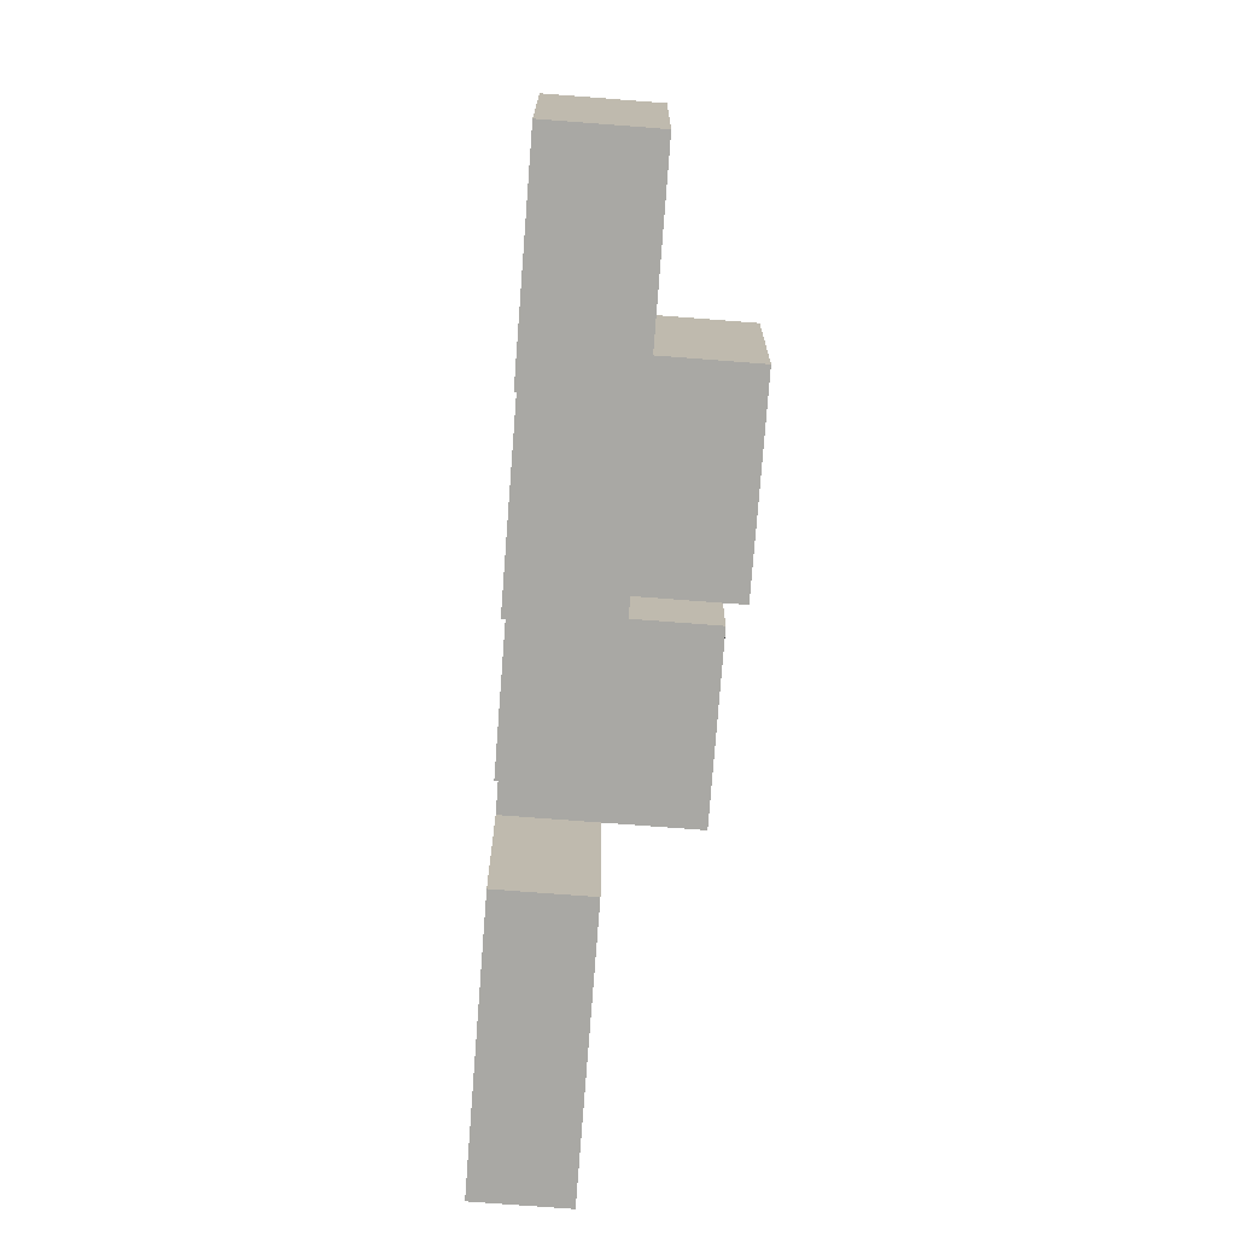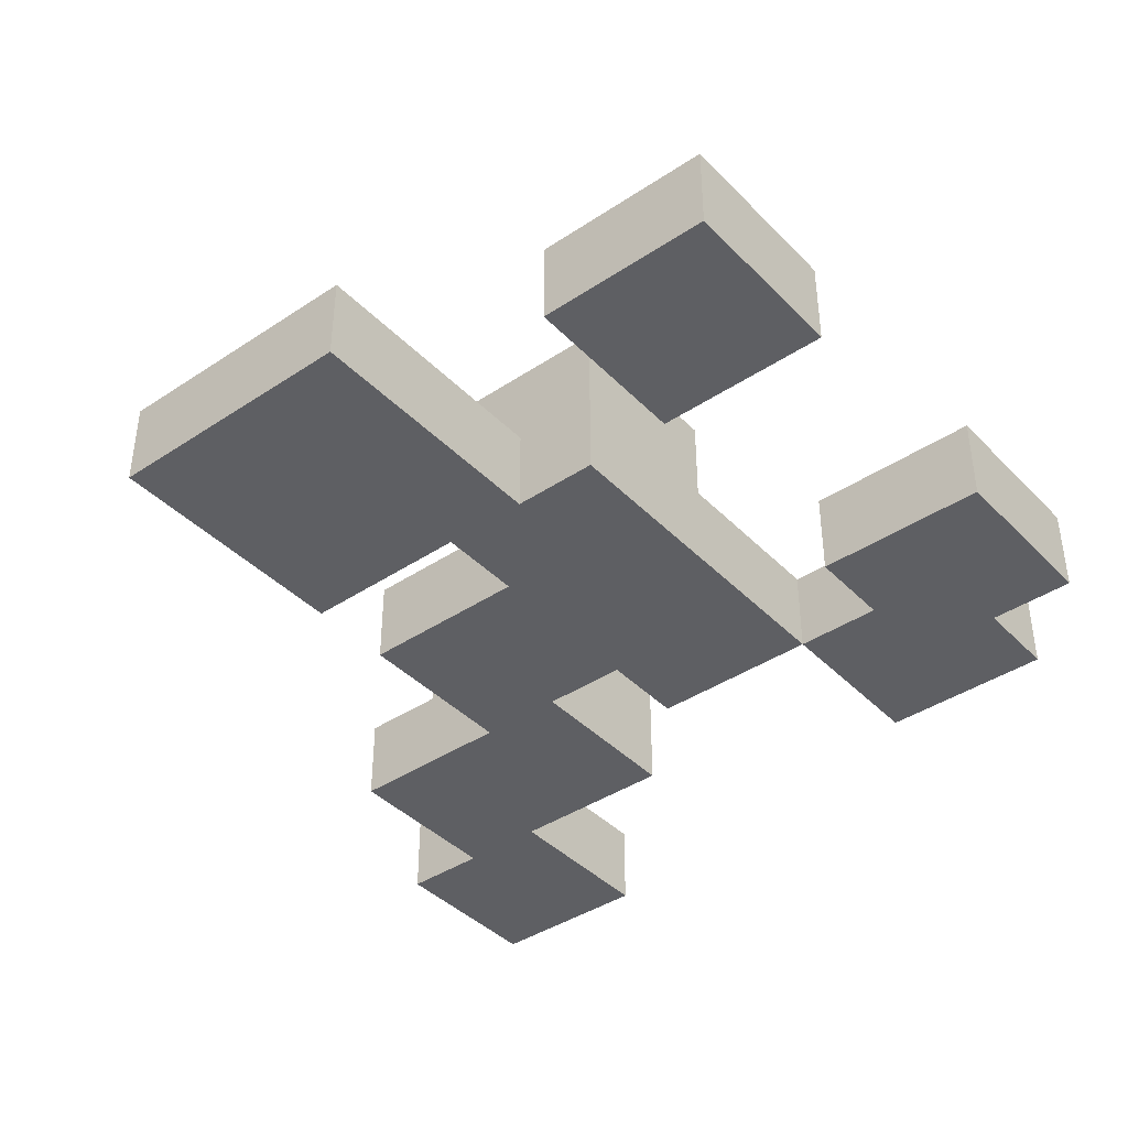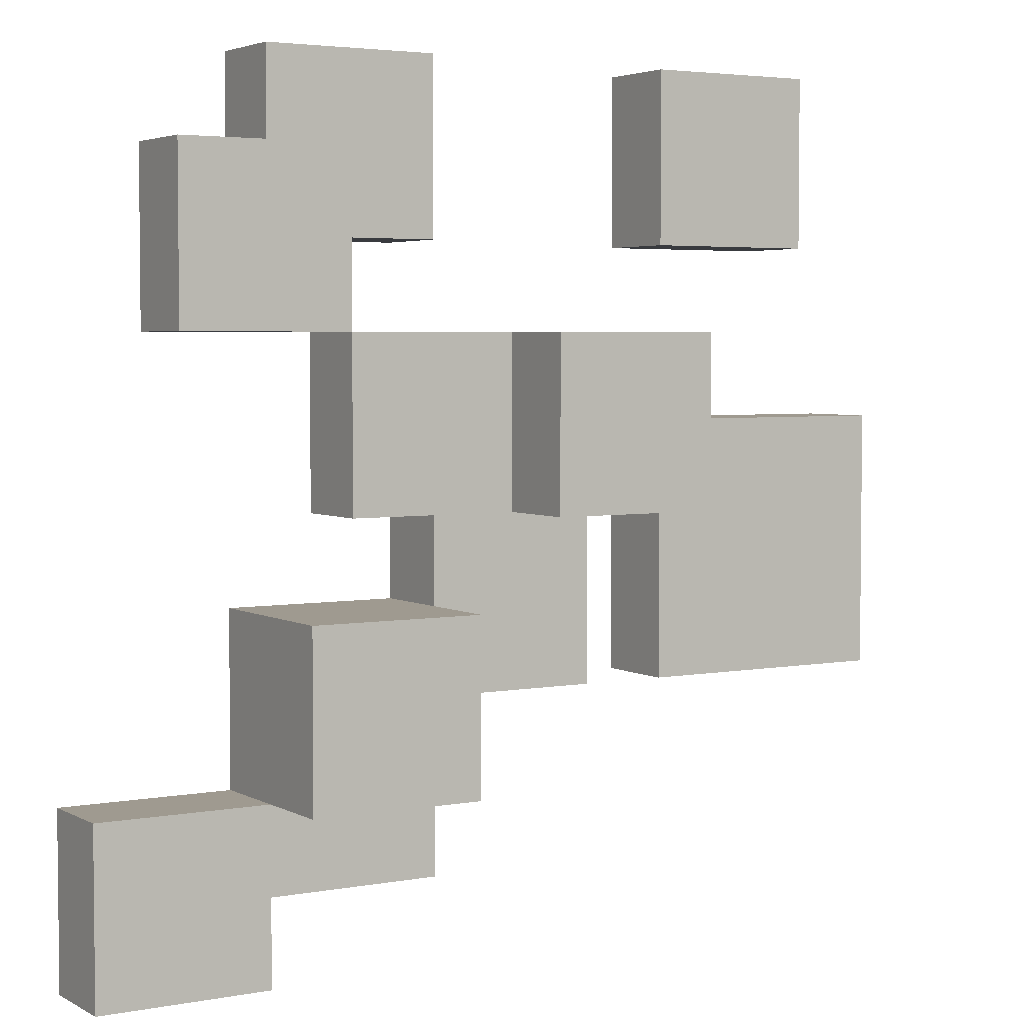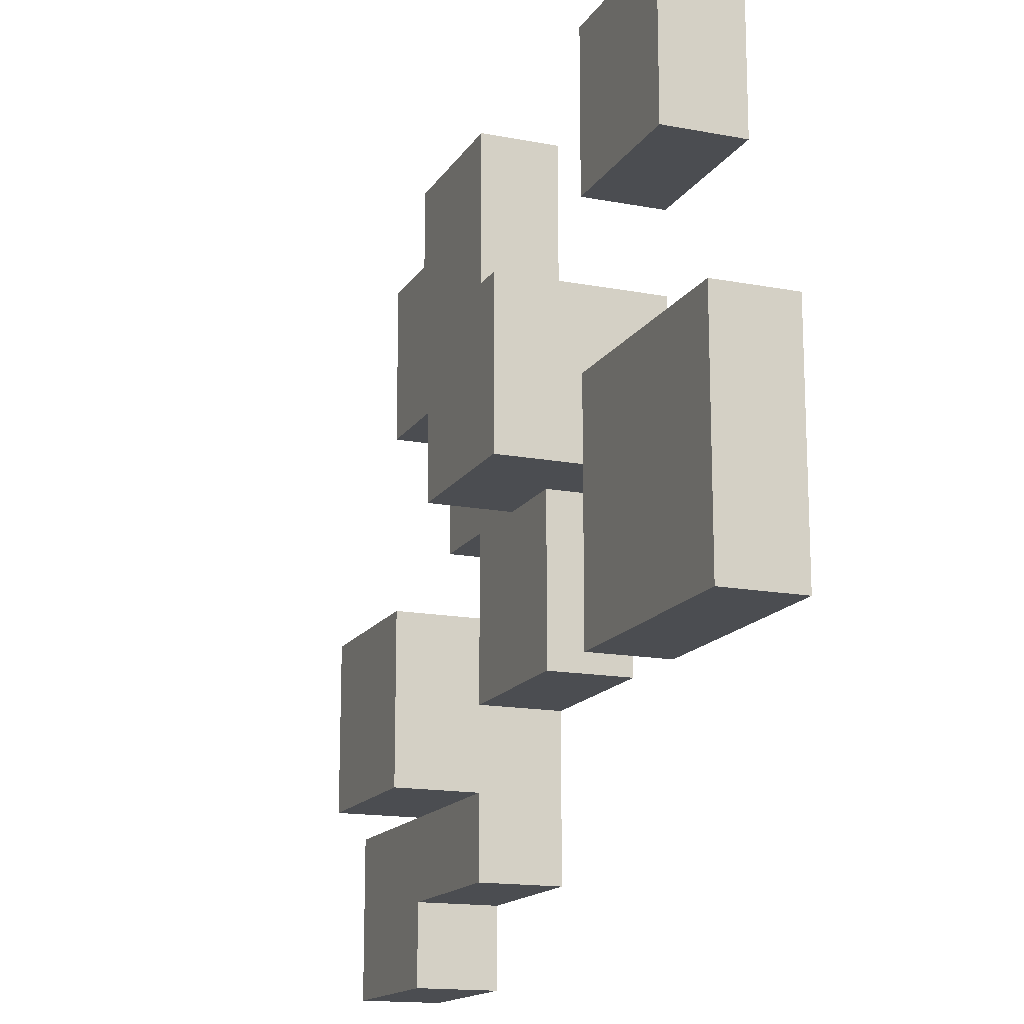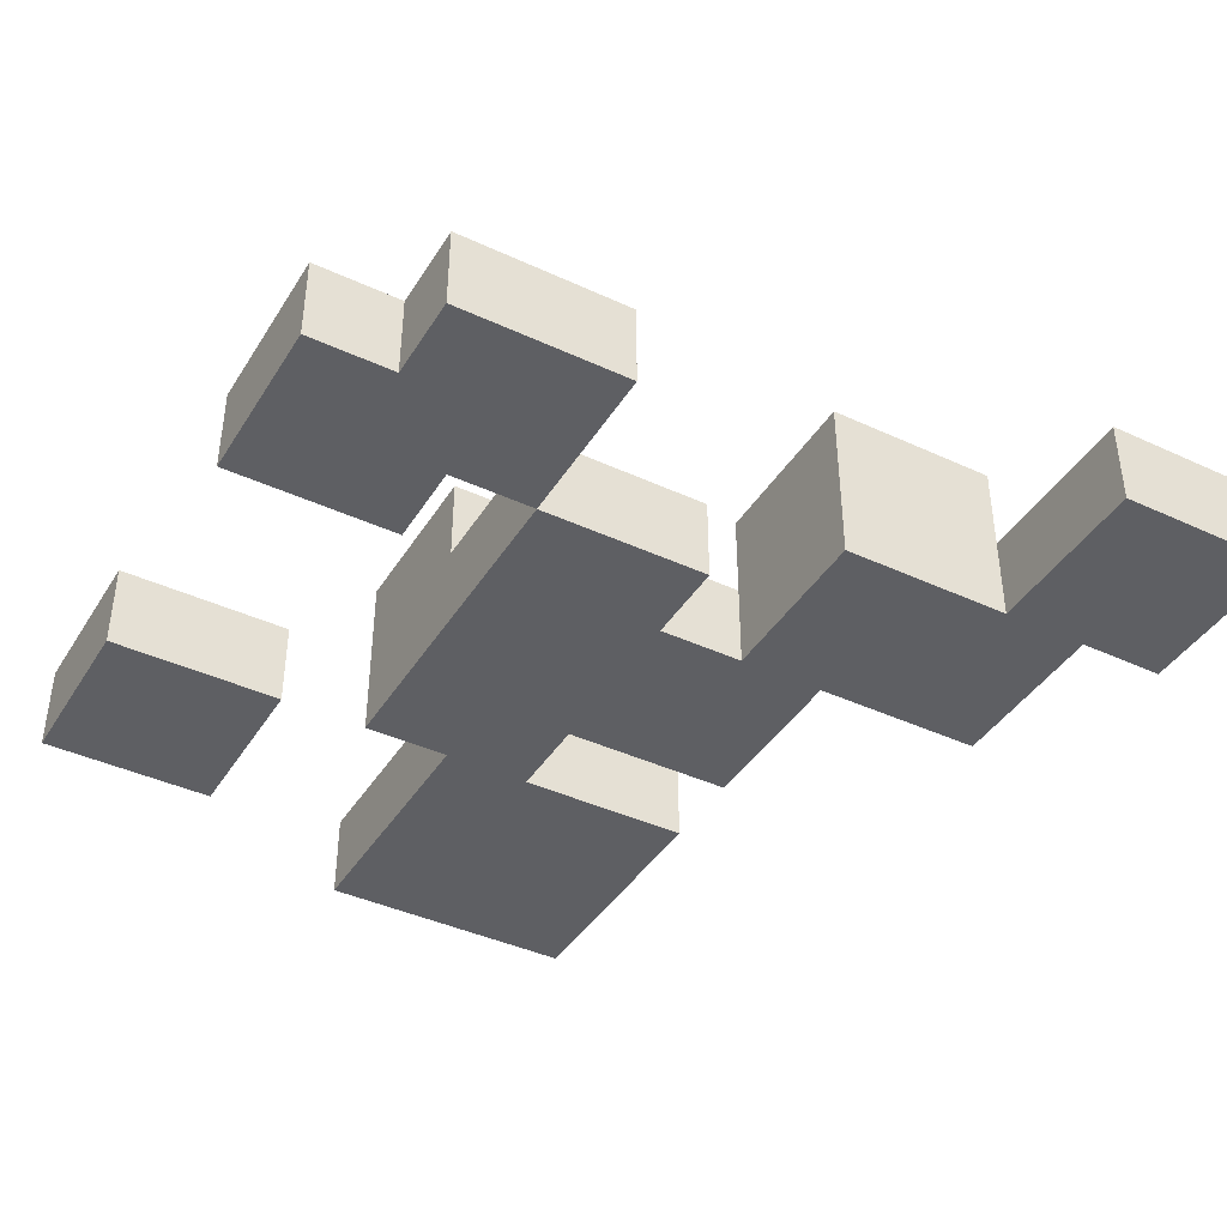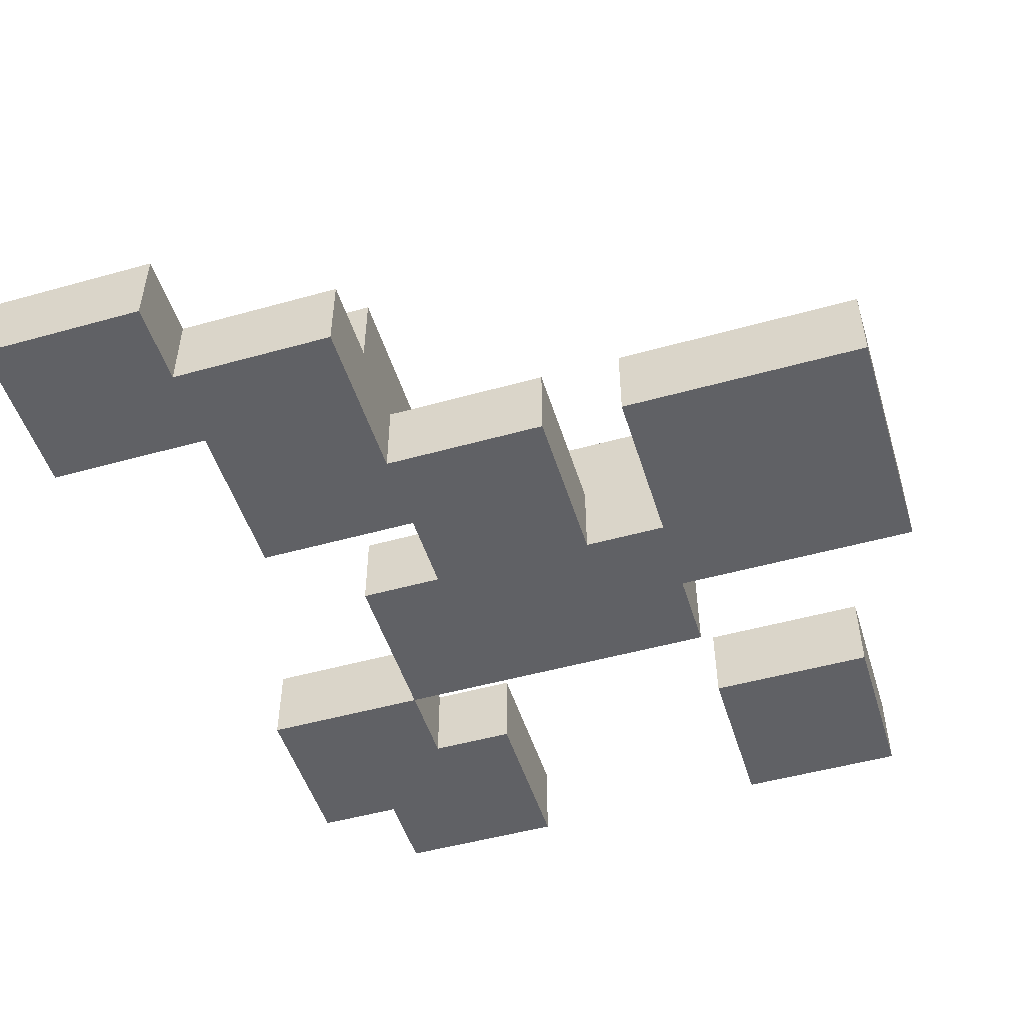
<metadata>
{"format":"obj","ext":"obj","renderer":"f3d","projection":"perspective","resolution":1024,"background":"white","views":[{"elev":-74.9,"azim":85.6,"up":"+Z"},{"elev":-40.5,"azim":-50.8,"up":"+Y"},{"elev":3.9,"azim":148.5,"up":"+Z"},{"elev":-15.6,"azim":-111.7,"up":"+Z"},{"elev":-41.1,"azim":60.6,"up":"+Y"},{"elev":-49.9,"azim":-162.9,"up":"+Y"}]}
</metadata>
<code>
g Object_Snow_SmallSnow_4
v -5 -5 1
v -5 -5 -2
v -5 -4 1
v -5 -4 -2
v -4 -5 5
v -4 -5 3
v -4 -4 5
v -4 -4 3
v -2 -5 2
v -2 -5 1
v -2 -4 1
v -2 -4 -0
v -2 -3 2
v -2 -3 -0
v -1 -5 -0
v -1 -5 -2
v -1 -4 -0
v -1 -4 -2
v 1 -5 5
v 1 -5 3
v 1 -5 -2
v 1 -5 -4
v 1 -4 5
v 1 -4 3
v 1 -4 -1
v 1 -4 -2
v 1 -4 -3
v 1 -4 -4
v 1 -3 -1
v 1 -3 -3
v 2 -5 3
v 2 -5 2
v 2 -4 3
v 2 -4 2
v 3 -5 -4
v 3 -5 -5
v 3 -4 -4
v 3 -4 -5
v -2 -5 5
v -2 -5 3
v -2 -5 -0
v -2 -5 -2
v -2 -4 5
v -2 -4 3
v -2 -4 -0
v -2 -4 -2
v 0 -4 2
v 0 -4 -0
v 0 -3 2
v 0 -3 -0
v 1 -5 -0
v 1 -5 -1
v 1 -4 -0
v 1 -4 -1
v 2 -5 2
v 2 -5 -0
v 2 -4 2
v 2 -4 -0
v 3 -5 5
v 3 -5 4
v 3 -5 -1
v 3 -5 -3
v 3 -4 5
v 3 -4 4
v 3 -4 -3
v 3 -3 -1
v 3 -3 -3
v 4 -5 4
v 4 -5 2
v 4 -4 4
v 4 -4 2
v 5 -5 -3
v 5 -5 -5
v 5 -4 -3
v 5 -4 -5
v -4 -5 5
v -4 -4 5
v -2 -5 5
v -2 -4 5
v 1 -5 5
v 1 -4 5
v 3 -5 5
v 3 -4 5
v 3 -5 4
v 3 -4 4
v 4 -5 4
v 4 -4 4
v -2 -5 2
v -2 -3 2
v 0 -4 2
v 0 -3 2
v 2 -5 2
v 2 -4 2
v -5 -5 1
v -5 -4 1
v -2 -5 1
v -2 -4 1
v 1 -5 -1
v 1 -4 -1
v 1 -3 -1
v 3 -5 -1
v 3 -3 -1
v 3 -5 -3
v 3 -4 -3
v 5 -5 -3
v 5 -4 -3
v -4 -5 3
v -4 -4 3
v -2 -5 3
v -2 -4 3
v 1 -5 3
v 1 -4 3
v 2 -5 3
v 2 -4 3
v 2 -5 2
v 2 -4 2
v 4 -5 2
v 4 -4 2
v -2 -5 -0
v -2 -4 -0
v -2 -3 -0
v -1 -5 -0
v -1 -4 -0
v 0 -4 -0
v 0 -3 -0
v 1 -5 -0
v 1 -4 -0
v 2 -5 -0
v 2 -4 -0
v -5 -5 -2
v -5 -4 -2
v -2 -5 -2
v -2 -4 -2
v -1 -5 -2
v -1 -4 -2
v 1 -5 -2
v 1 -4 -2
v 1 -4 -3
v 1 -3 -3
v 3 -4 -3
v 3 -3 -3
v 1 -5 -4
v 1 -4 -4
v 3 -5 -4
v 3 -4 -4
v 3 -5 -5
v 3 -4 -5
v 5 -5 -5
v 5 -4 -5
v -4 -5 5
v -2 -5 5
v 1 -5 5
v 3 -5 5
v 3 -5 4
v 4 -5 4
v -4 -5 3
v -2 -5 3
v 1 -5 3
v 2 -5 3
v -2 -5 2
v 2 -5 2
v 4 -5 2
v -5 -5 1
v -2 -5 1
v -2 -5 -0
v -1 -5 -0
v 1 -5 -0
v 2 -5 -0
v 1 -5 -1
v 3 -5 -1
v -5 -5 -2
v -2 -5 -2
v -1 -5 -2
v 1 -5 -2
v 3 -5 -3
v 5 -5 -3
v 1 -5 -4
v 3 -5 -4
v 3 -5 -5
v 5 -5 -5
v -4 -4 5
v -2 -4 5
v 1 -4 5
v 3 -4 5
v 3 -4 4
v 4 -4 4
v -4 -4 3
v -2 -4 3
v 1 -4 3
v 2 -4 3
v 0 -4 2
v 2 -4 2
v 4 -4 2
v -5 -4 1
v -2 -4 1
v -2 -4 -0
v -1 -4 -0
v 0 -4 -0
v 1 -4 -0
v 2 -4 -0
v 1 -4 -1
v -5 -4 -2
v -2 -4 -2
v -1 -4 -2
v 1 -4 -2
v 1 -4 -3
v 3 -4 -3
v 5 -4 -3
v 1 -4 -4
v 3 -4 -4
v 3 -4 -5
v 5 -4 -5
v -2 -3 2
v 0 -3 2
v -2 -3 -0
v 0 -3 -0
v 1 -3 -1
v 3 -3 -1
v 1 -3 -3
v 3 -3 -3
f 3 2 1
f 4 2 3
f 7 6 5
f 8 6 7
f 11 10 9
f 13 11 9
f 13 12 11
f 14 12 13
f 17 16 15
f 18 16 17
f 23 20 19
f 24 20 23
f 26 22 21
f 27 22 26
f 28 22 27
f 29 26 25
f 29 27 26
f 30 27 29
f 33 32 31
f 34 32 33
f 37 36 35
f 38 36 37
f 39 40 43
f 43 40 44
f 41 42 45
f 45 42 46
f 47 48 49
f 49 48 50
f 51 52 53
f 53 52 54
f 55 56 57
f 57 56 58
f 59 60 63
f 63 60 64
f 61 62 65
f 61 65 66
f 66 65 67
f 68 69 70
f 70 69 71
f 72 73 74
f 74 73 75
f 78 77 76
f 79 77 78
f 82 81 80
f 83 81 82
f 86 85 84
f 87 85 86
f 90 89 88
f 91 89 90
f 92 90 88
f 93 90 92
f 96 95 94
f 97 95 96
f 101 99 98
f 101 100 99
f 102 100 101
f 105 104 103
f 106 104 105
f 107 108 109
f 109 108 110
f 111 112 113
f 113 112 114
f 115 116 117
f 117 116 118
f 119 120 122
f 120 121 122
f 122 121 123
f 123 121 124
f 124 121 125
f 126 127 128
f 128 127 129
f 130 131 132
f 132 131 133
f 134 135 136
f 136 135 137
f 138 139 140
f 140 139 141
f 142 143 144
f 144 143 145
f 146 147 148
f 148 147 149
f 154 153 152
f 156 151 150
f 157 151 156
f 158 155 154
f 158 154 152
f 159 155 158
f 161 155 159
f 162 155 161
f 164 161 160
f 165 161 164
f 165 164 163
f 166 161 165
f 167 161 166
f 168 161 167
f 169 167 166
f 171 165 163
f 172 165 171
f 173 170 169
f 173 169 166
f 174 170 173
f 175 170 174
f 177 175 174
f 177 176 175
f 178 176 177
f 179 176 178
f 180 176 179
f 183 184 185
f 181 182 187
f 187 182 188
f 185 186 189
f 183 185 189
f 189 186 190
f 190 186 192
f 192 186 193
f 194 195 196
f 191 192 198
f 198 192 199
f 199 192 200
f 197 198 201
f 198 199 201
f 194 196 202
f 202 196 203
f 197 201 204
f 204 201 205
f 206 207 209
f 207 208 209
f 209 208 210
f 210 208 211
f 211 208 212
f 213 214 215
f 215 214 216
f 217 218 219
f 219 218 220

</code>
